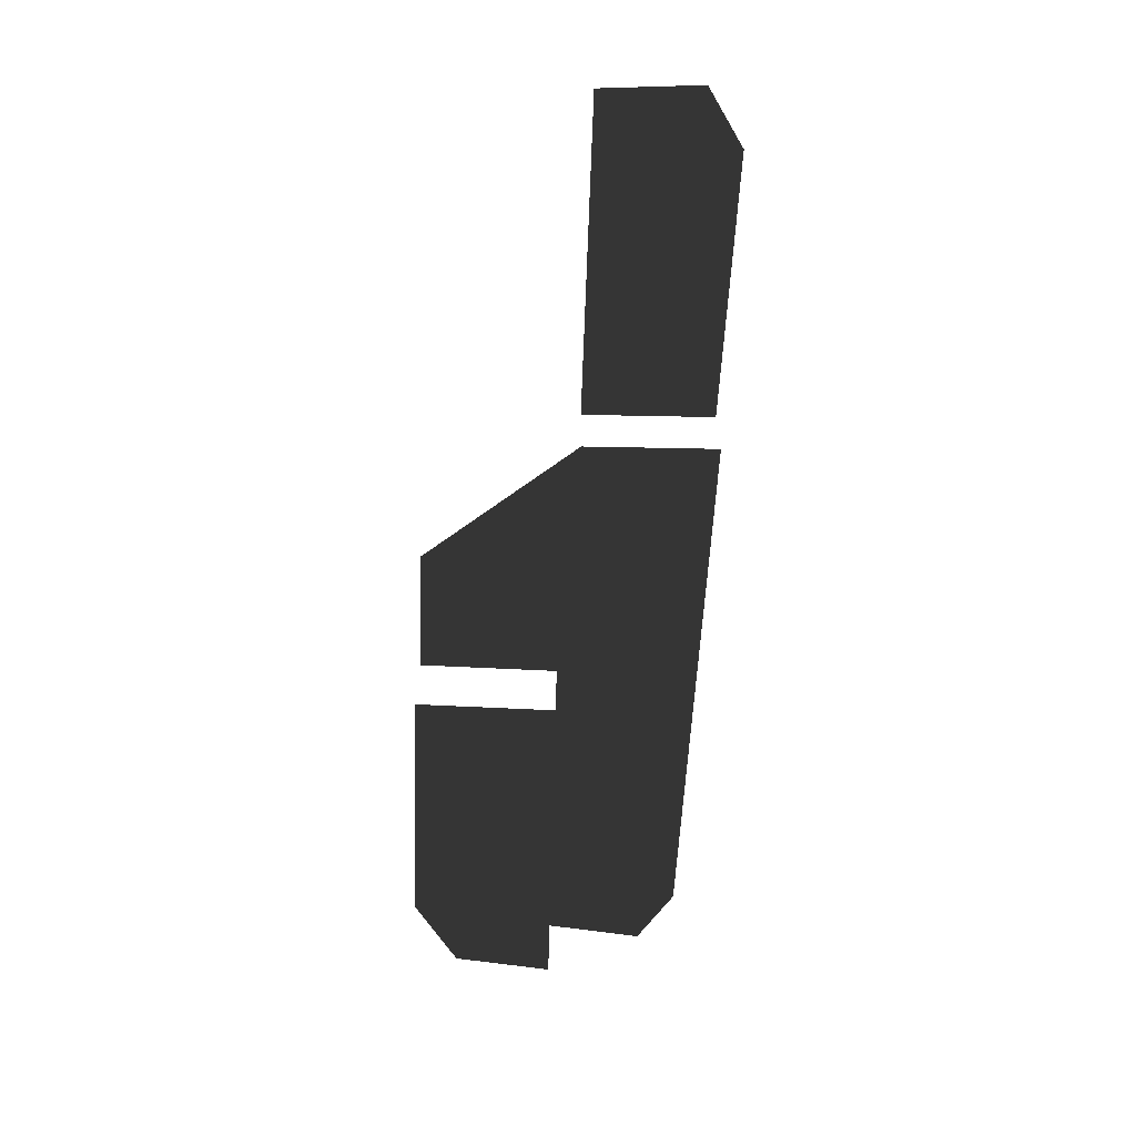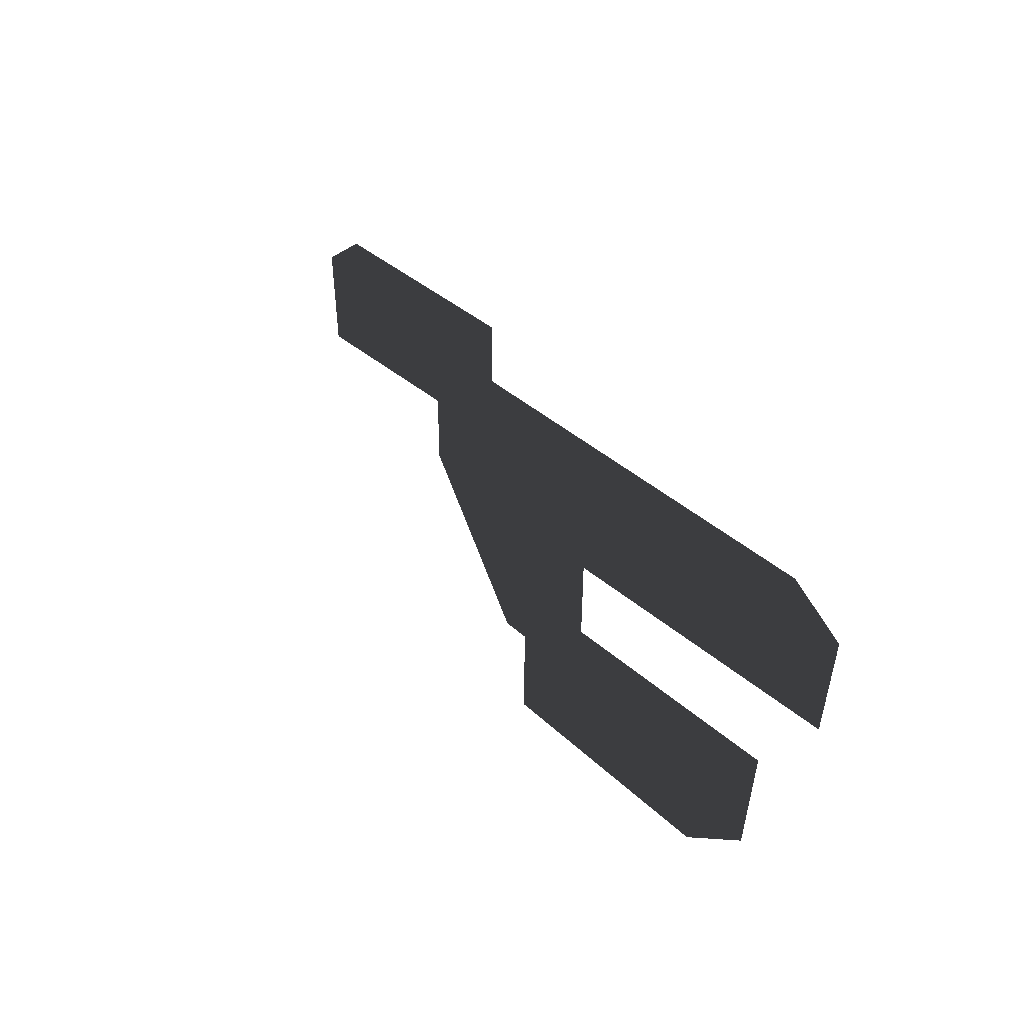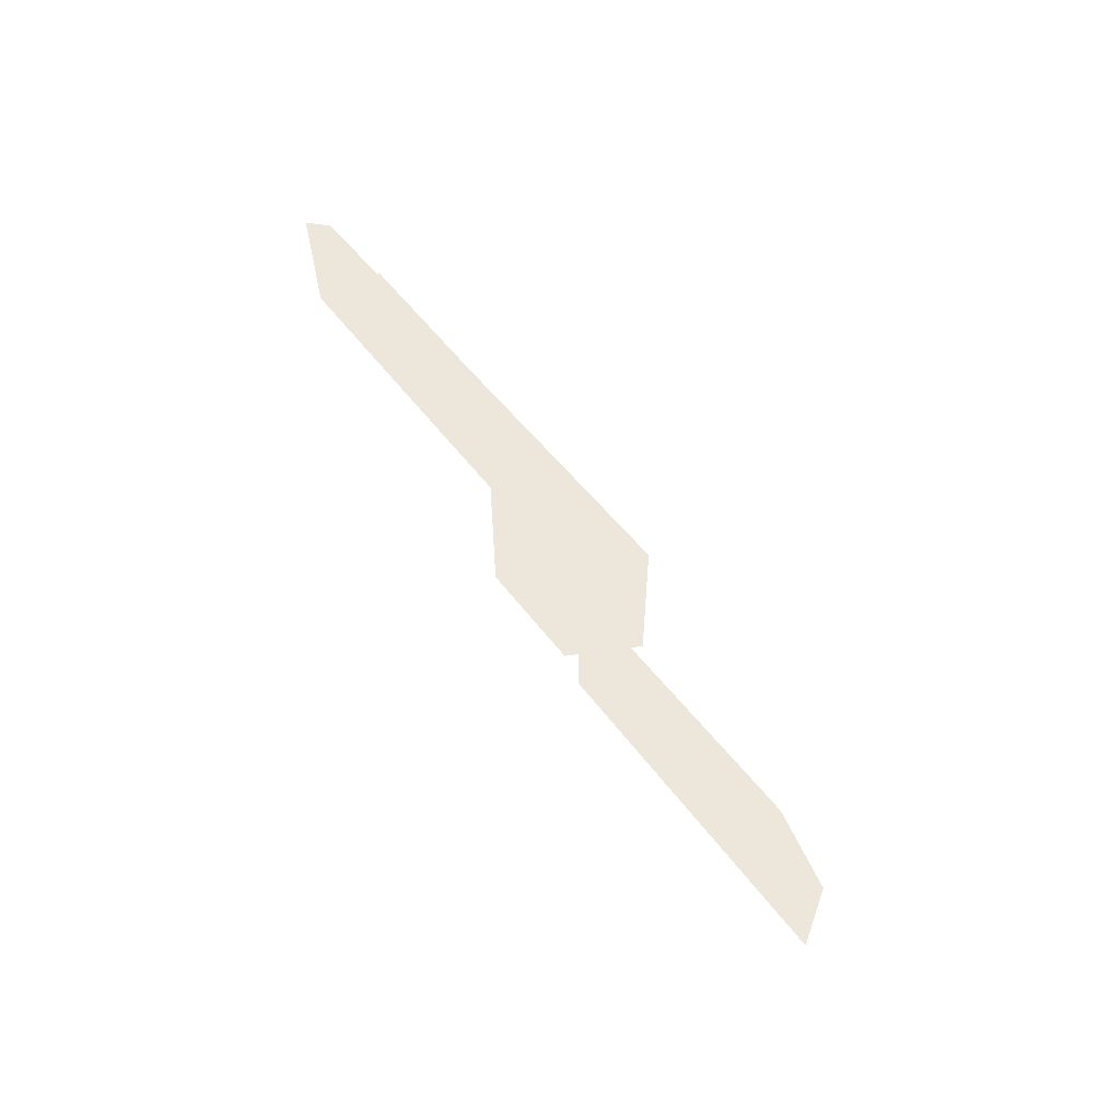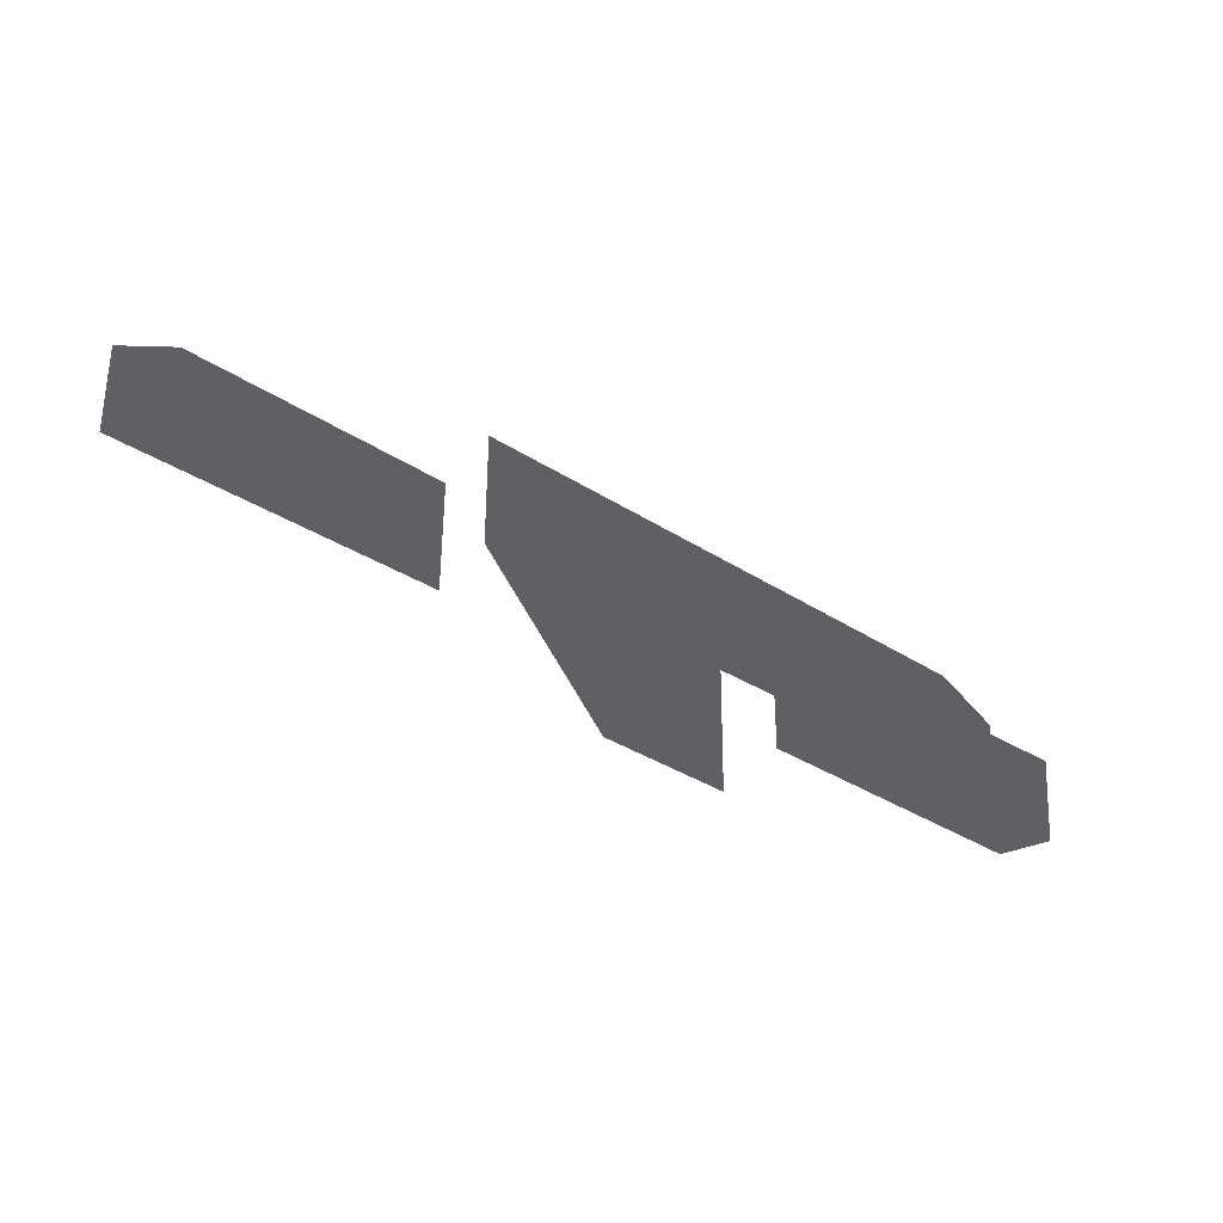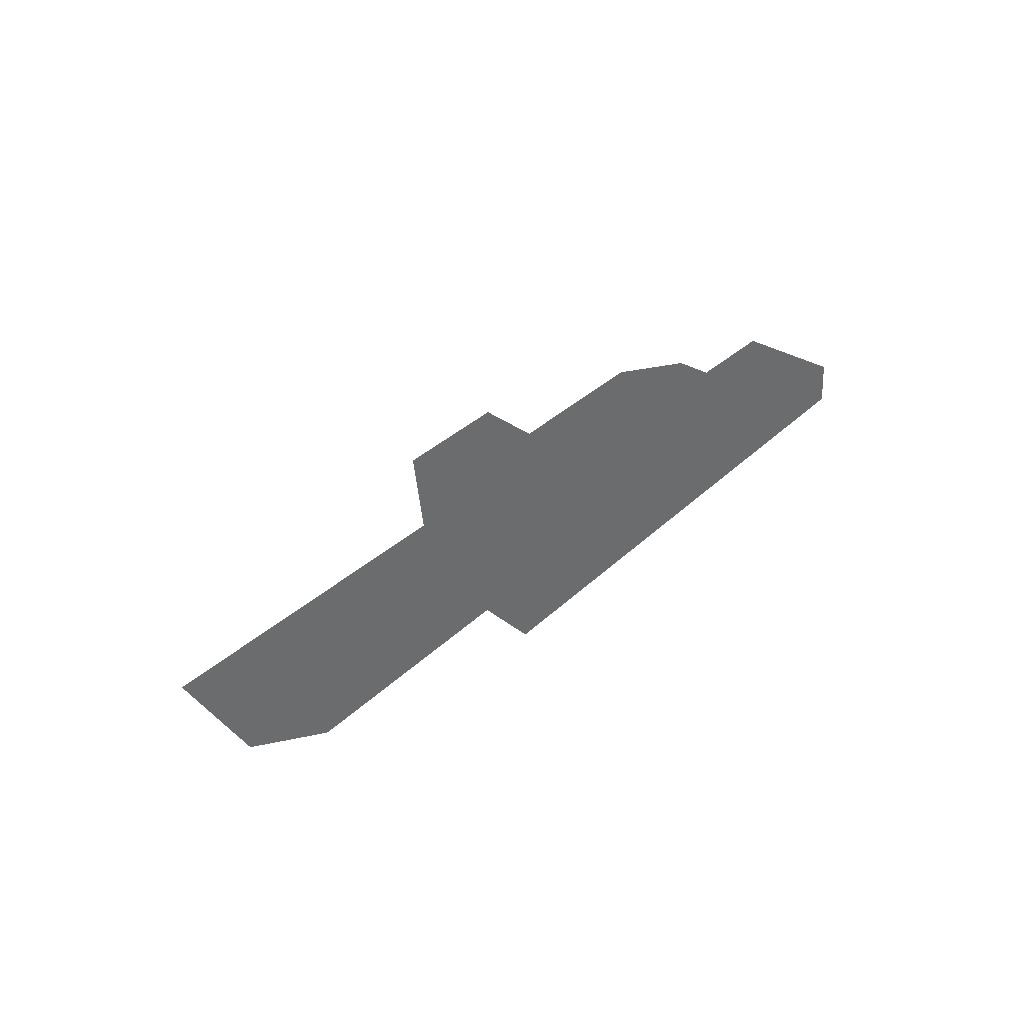
<metadata>
{"format":"obj","ext":"obj","renderer":"f3d","projection":"perspective","resolution":1024,"background":"white","views":[{"elev":-60.9,"azim":88.2,"up":"+Z"},{"elev":30.8,"azim":-126.7,"up":"+Y"},{"elev":50.8,"azim":55.1,"up":"+Y"},{"elev":-42.4,"azim":144.6,"up":"+Y"},{"elev":39.3,"azim":132.6,"up":"+Z"}]}
</metadata>
<code>
v -38.07 -13.39 -11.14
v -39.47 -2.197 -11.14
v -30.17 -18.43 -11.14
v -15.79 -18.29 -11.14
v -1.723 -2.284 -11.14
v -1.408 -18.15 -11.14
v -1.408 -18.15 -2.836
v -1.723 -2.284 -2.836
v 12.97 -18.01 -2.836
v 27.38 14.8 -2.836
v 27.21 -0.4416 -2.836
v 11.94 14.39 -2.836
v -3.502 13.98 -2.836
v -18.94 13.57 -2.836
v -39.47 -2.197 -2.836
v -40.88 9.001 -2.836
v -34.38 13.16 -2.836
v 27.38 14.8 5.466
v 42.82 15.21 5.466
v 27.21 -0.4416 5.466
v 58.26 15.63 5.466
v 64.91 11.39 5.466
v 64.2 -0.3451 5.466
g Building_t13.001_33585_566
f 1 3 2
f 4 2 3
f 5 4 6
f 4 5 2
f 7 9 8
f 10 12 11
f 11 8 9
f 8 11 12
f 13 8 12
f 14 8 13
f 8 14 15
f 16 15 17
f 15 14 17
f 18 20 19
f 21 23 22
f 23 19 20
f 19 23 21

</code>
